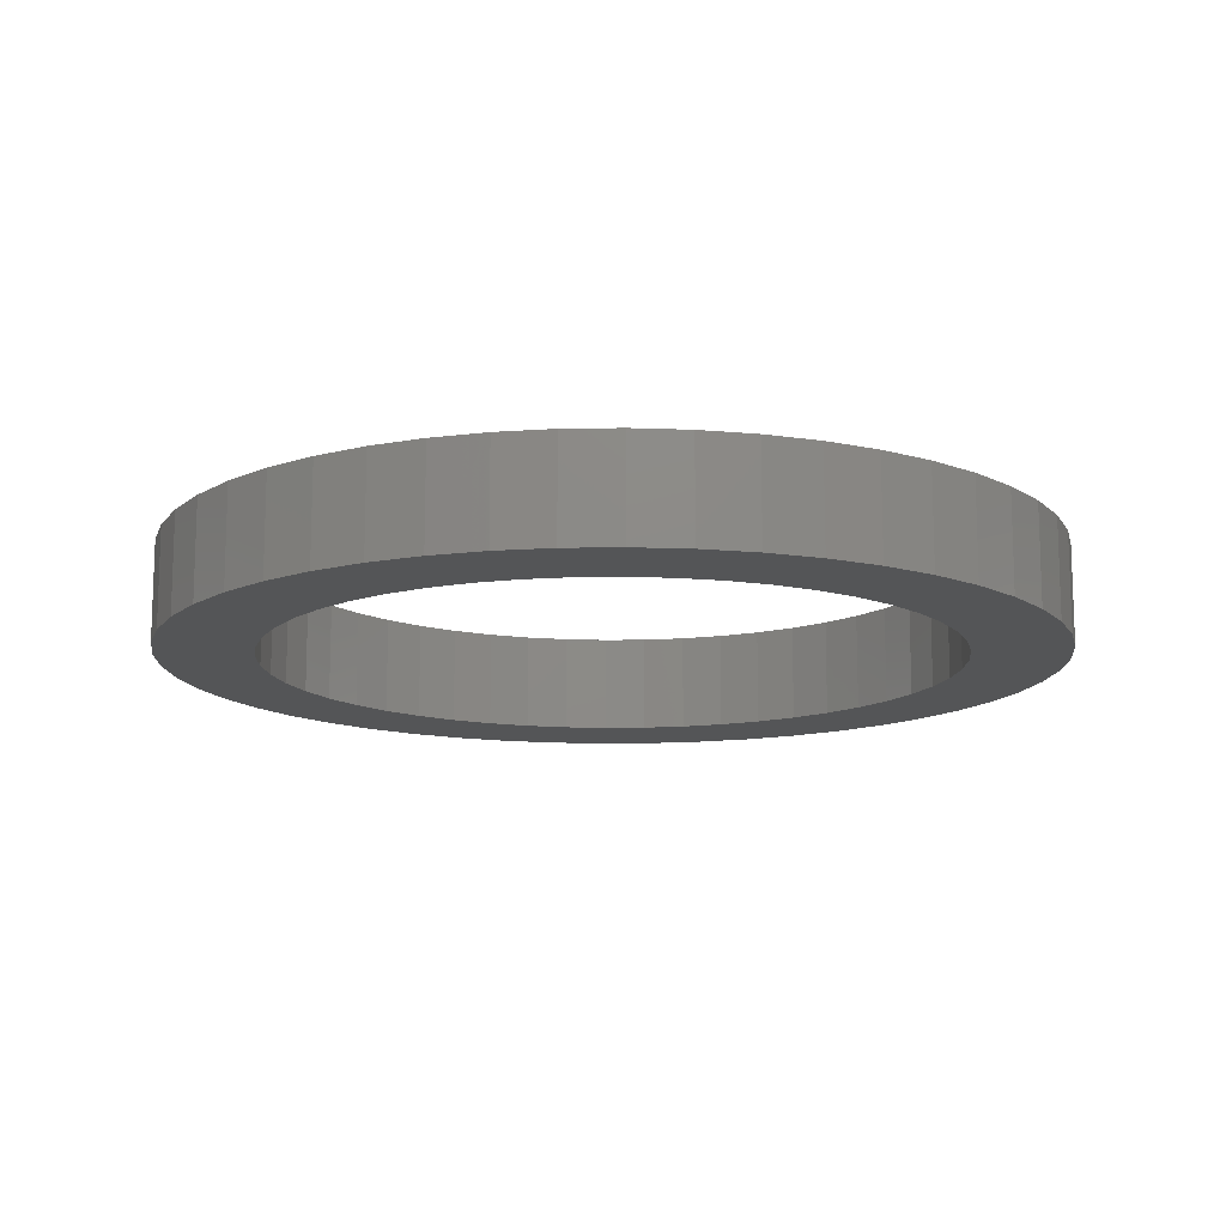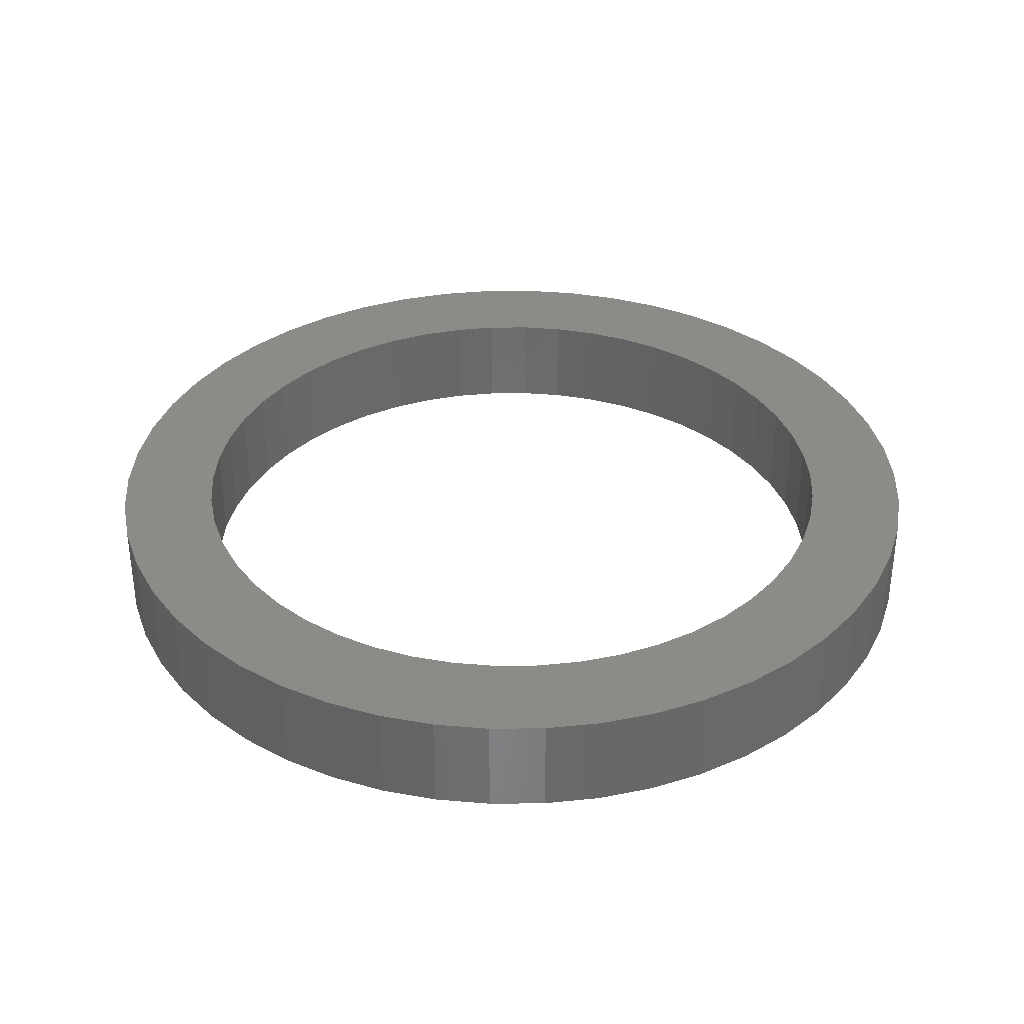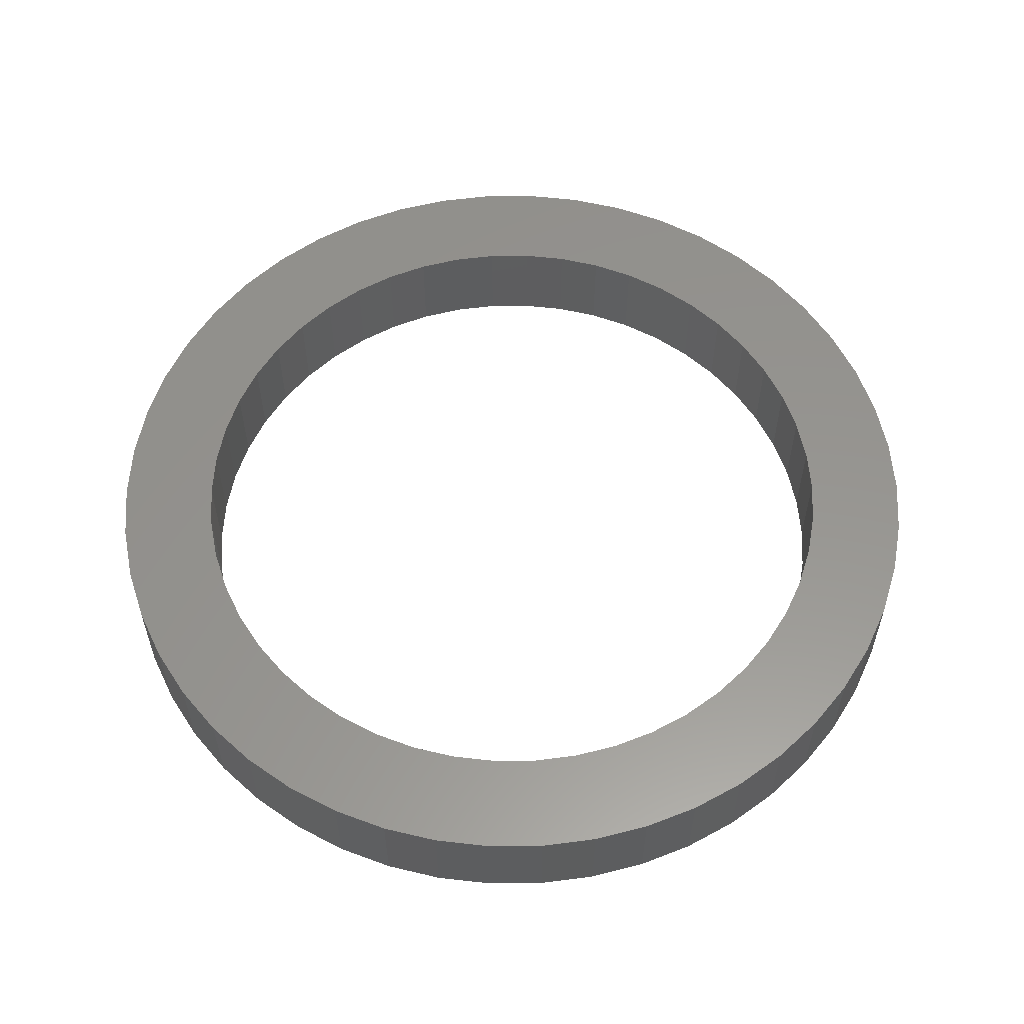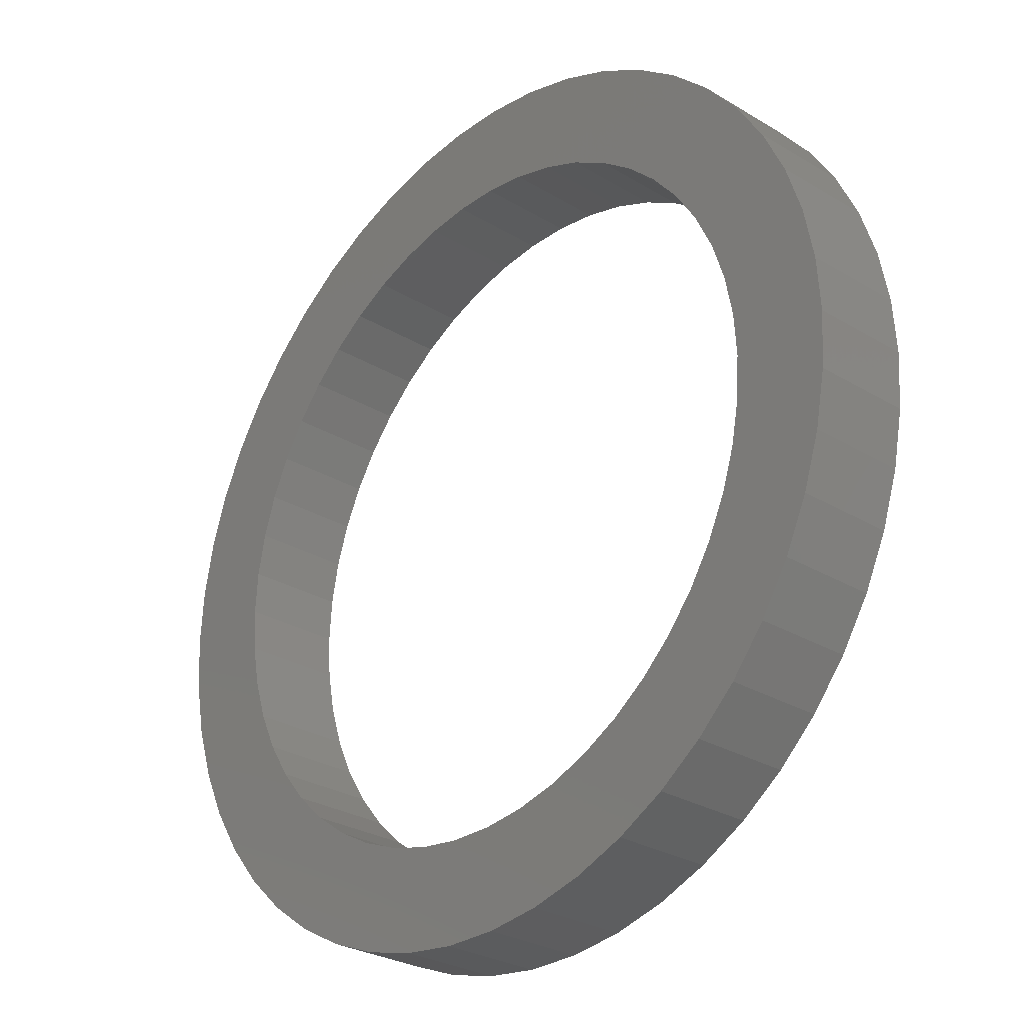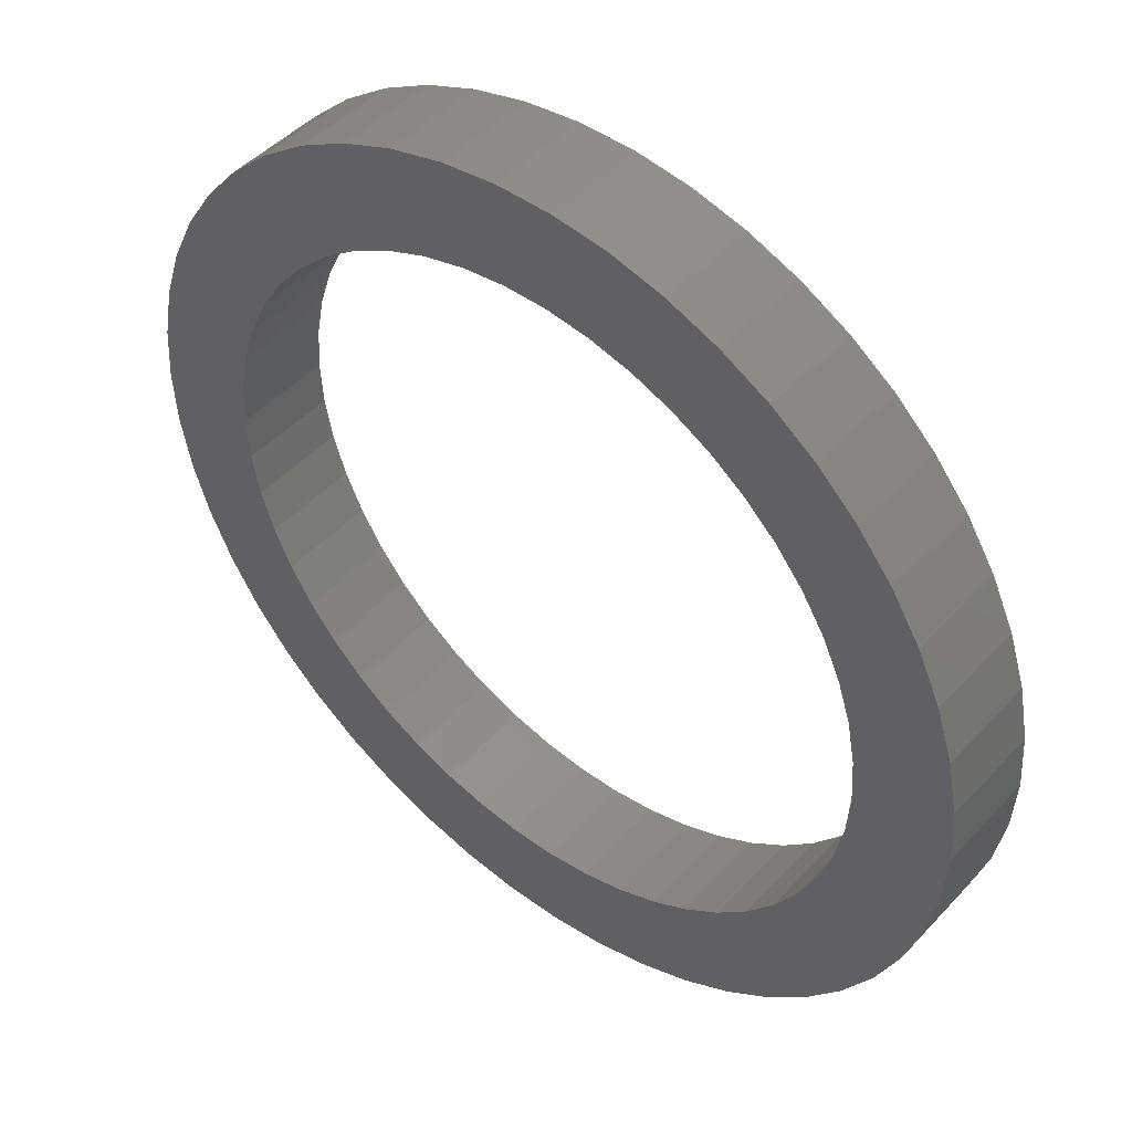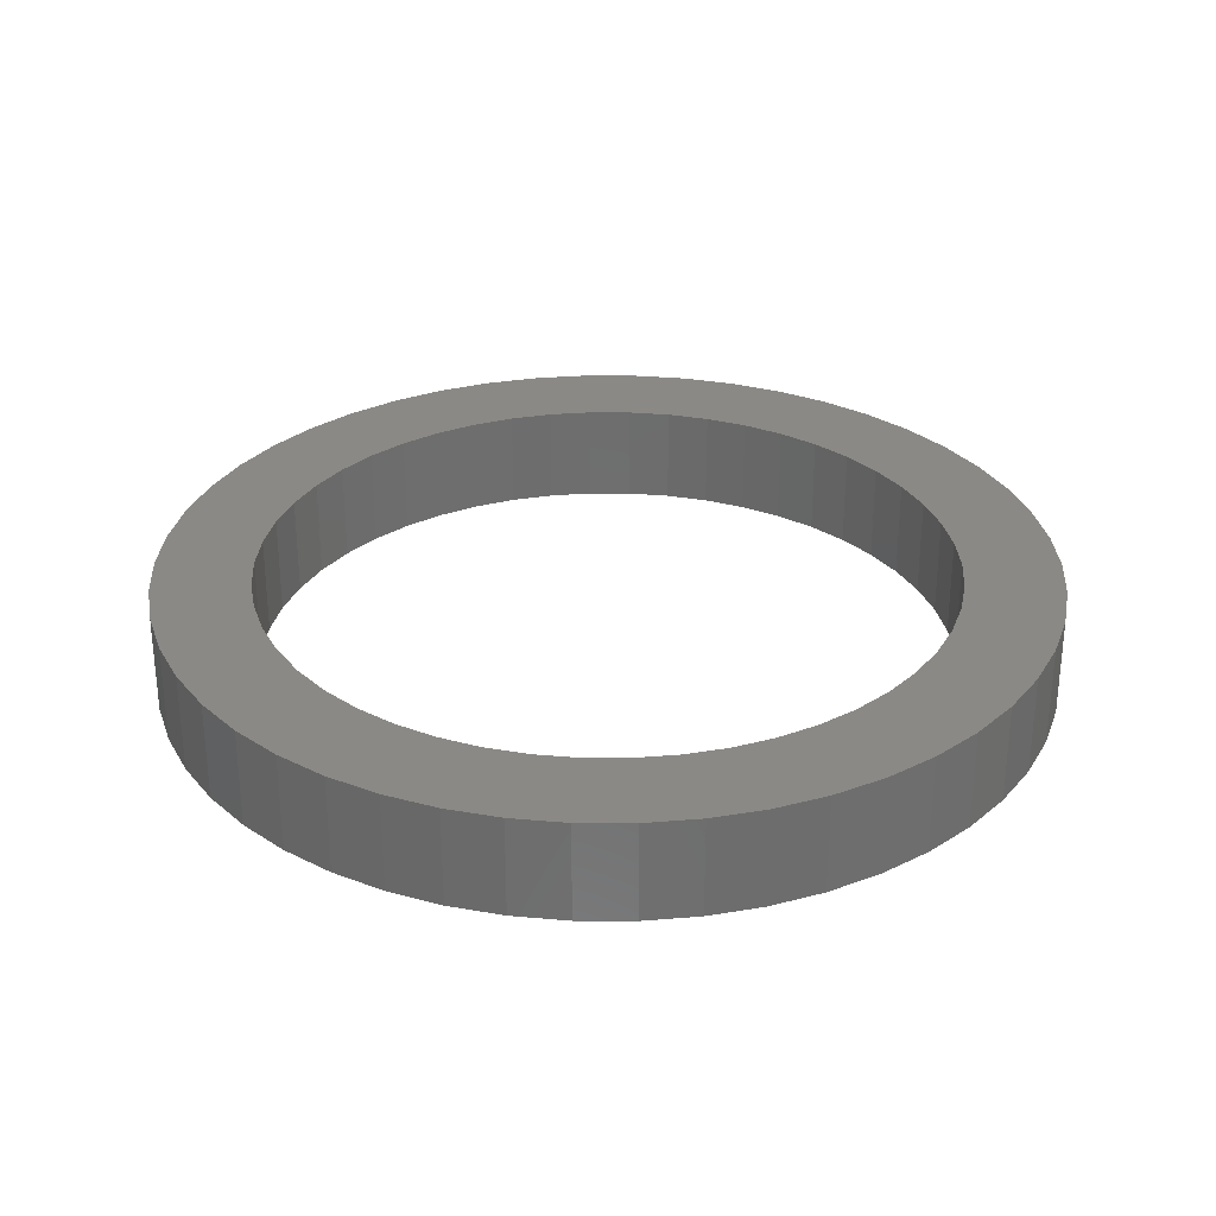
<metadata>
{"format":"stl","ext":"stl","renderer":"f3d","projection":"perspective","resolution":1024,"background":"white","views":[{"elev":-13.2,"azim":-127.4,"up":"+Z"},{"elev":35.0,"azim":-72.7,"up":"+Z"},{"elev":57.5,"azim":114.7,"up":"+Z"},{"elev":-28.2,"azim":47.6,"up":"+Y"},{"elev":46.6,"azim":40.0,"up":"+Y"},{"elev":29.8,"azim":-100.5,"up":"+Z"}]}
</metadata>
<code>
# stl→obj: 200 verts, 400 faces
v 57.7 0 13
v 57.24 7.232 0
v 57.24 7.232 13
v 57.7 0 0
v -57.7 0 0
v -57.24 7.232 13
v -57.24 7.232 0
v -57.7 0 13
v 3.623 57.59 0
v -3.623 57.59 13
v 3.623 57.59 13
v -3.623 57.59 0
v -3.623 -57.59 0
v 3.623 -57.59 13
v -3.623 -57.59 13
v 3.623 -57.59 0
v 42.06 39.5 0
v 36.78 44.46 13
v 42.06 39.5 13
v 36.78 44.46 0
v -36.78 44.46 0
v -42.06 39.5 13
v -36.78 44.46 13
v -42.06 39.5 0
v -17.83 54.88 0
v -24.57 52.21 13
v -17.83 54.88 13
v -24.57 52.21 0
v 46.68 -33.92 13
v 50.56 -27.8 0
v 50.56 -27.8 13
v 46.68 -33.92 0
v 53.65 21.24 13
v 50.56 27.8 0
v 50.56 27.8 13
v 53.65 21.24 0
v 55.89 14.35 0
v 55.89 14.35 13
v 46.68 33.92 0
v 46.68 33.92 13
v 24.57 52.21 0
v 17.83 54.88 13
v 24.57 52.21 13
v 17.83 54.88 0
v 10.81 56.68 13
v 10.81 56.68 0
v 30.92 48.72 0
v 30.92 48.72 13
v -53.65 21.24 0
v -50.56 27.8 13
v -50.56 27.8 0
v -53.65 21.24 13
v -55.89 14.35 0
v -55.89 14.35 13
v -30.92 48.72 13
v -30.92 48.72 0
v -10.81 56.68 13
v -10.81 56.68 0
v 10.81 -56.68 13
v 10.81 -56.68 0
v 17.83 -54.88 0
v 24.57 -52.21 13
v 17.83 -54.88 13
v 24.57 -52.21 0
v -46.68 33.92 13
v -46.68 33.92 0
v 45 0 13
v 44.65 5.64 13
v 57.24 -7.232 13
v 43.59 11.19 13
v 44.65 -5.64 13
v 41.84 16.57 13
v 55.89 -14.35 13
v 39.43 21.68 13
v 43.59 -11.19 13
v 53.65 -21.24 13
v 36.41 26.45 13
v 32.8 30.8 13
v 28.68 34.67 13
v 24.11 37.99 13
v 19.16 40.72 13
v 13.91 42.8 13
v 8.432 44.2 13
v 2.826 44.91 13
v -2.826 44.91 13
v -8.432 44.2 13
v -13.91 42.8 13
v -19.16 40.72 13
v -24.11 37.99 13
v -28.68 34.67 13
v -32.8 30.8 13
v -36.41 26.45 13
v -39.43 21.68 13
v -41.84 16.57 13
v -43.59 11.19 13
v 41.84 -16.57 13
v 39.43 -21.68 13
v 36.41 -26.45 13
v 42.06 -39.5 13
v 32.8 -30.8 13
v 36.78 -44.46 13
v 28.68 -34.67 13
v 30.92 -48.72 13
v 24.11 -37.99 13
v 19.16 -40.72 13
v 13.91 -42.8 13
v 8.432 -44.2 13
v 2.826 -44.91 13
v -2.826 -44.91 13
v -8.432 -44.2 13
v -10.81 -56.68 13
v -13.91 -42.8 13
v -17.83 -54.88 13
v -19.16 -40.72 13
v -24.57 -52.21 13
v -24.11 -37.99 13
v -30.92 -48.72 13
v -28.68 -34.67 13
v -36.78 -44.46 13
v -32.8 -30.8 13
v -42.06 -39.5 13
v -36.41 -26.45 13
v -46.68 -33.92 13
v -39.43 -21.68 13
v -50.56 -27.8 13
v -41.84 -16.57 13
v -53.65 -21.24 13
v -43.59 -11.19 13
v -55.89 -14.35 13
v -44.65 -5.64 13
v -57.24 -7.232 13
v -45 0 13
v -44.65 5.64 13
v 57.24 -7.232 0
v 30.92 -48.72 0
v 55.89 -14.35 0
v -50.56 -27.8 0
v -53.65 -21.24 0
v 45 0 0
v 44.65 -5.64 0
v 43.59 -11.19 0
v 53.65 -21.24 0
v 44.65 5.64 0
v 41.84 -16.57 0
v 39.43 -21.68 0
v 43.59 11.19 0
v 36.41 -26.45 0
v 42.06 -39.5 0
v 32.8 -30.8 0
v 36.78 -44.46 0
v 28.68 -34.67 0
v 24.11 -37.99 0
v 19.16 -40.72 0
v 13.91 -42.8 0
v 8.432 -44.2 0
v 2.826 -44.91 0
v -2.826 -44.91 0
v -8.432 -44.2 0
v -10.81 -56.68 0
v -13.91 -42.8 0
v -17.83 -54.88 0
v -19.16 -40.72 0
v -24.57 -52.21 0
v -24.11 -37.99 0
v -30.92 -48.72 0
v -28.68 -34.67 0
v -36.78 -44.46 0
v -32.8 -30.8 0
v -42.06 -39.5 0
v -36.41 -26.45 0
v -46.68 -33.92 0
v -39.43 -21.68 0
v -41.84 -16.57 0
v -43.59 -11.19 0
v 41.84 16.57 0
v 39.43 21.68 0
v 36.41 26.45 0
v 32.8 30.8 0
v 28.68 34.67 0
v 24.11 37.99 0
v 19.16 40.72 0
v 13.91 42.8 0
v 8.432 44.2 0
v 2.826 44.91 0
v -2.826 44.91 0
v -8.432 44.2 0
v -13.91 42.8 0
v -19.16 40.72 0
v -24.11 37.99 0
v -28.68 34.67 0
v -32.8 30.8 0
v -36.41 26.45 0
v -39.43 21.68 0
v -41.84 16.57 0
v -43.59 11.19 0
v -44.65 5.64 0
v -45 0 0
v -55.89 -14.35 0
v -44.65 -5.64 0
v -57.24 -7.232 0
f 1 2 3
f 2 1 4
f 5 6 7
f 6 5 8
f 9 10 11
f 10 9 12
f 13 14 15
f 14 13 16
f 17 18 19
f 18 17 20
f 21 22 23
f 22 21 24
f 25 26 27
f 26 25 28
f 29 30 31
f 30 29 32
f 33 34 35
f 34 33 36
f 3 37 38
f 37 3 2
f 35 39 40
f 39 35 34
f 41 42 43
f 42 41 44
f 44 45 42
f 45 44 46
f 47 43 48
f 43 47 41
f 49 50 51
f 50 49 52
f 53 52 49
f 52 53 54
f 28 55 26
f 55 28 56
f 12 57 10
f 57 12 58
f 16 59 14
f 59 16 60
f 61 62 63
f 62 61 64
f 38 36 33
f 36 38 37
f 40 17 19
f 17 40 39
f 46 11 45
f 11 46 9
f 20 48 18
f 48 20 47
f 51 65 66
f 65 51 50
f 66 22 24
f 22 66 65
f 7 54 53
f 54 7 6
f 67 1 3
f 68 3 38
f 1 67 69
f 70 38 33
f 71 69 67
f 72 33 35
f 69 71 73
f 74 35 40
f 75 73 71
f 73 75 76
f 3 68 67
f 38 70 68
f 77 40 19
f 33 72 70
f 35 74 72
f 78 19 18
f 40 77 74
f 19 78 77
f 79 18 48
f 18 79 78
f 80 48 43
f 48 80 79
f 43 81 80
f 42 81 43
f 42 82 81
f 45 82 42
f 45 83 82
f 11 83 45
f 11 84 83
f 11 85 84
f 10 85 11
f 10 86 85
f 57 86 10
f 57 87 86
f 27 87 57
f 27 88 87
f 26 88 27
f 88 26 89
f 55 89 26
f 89 55 90
f 23 90 55
f 90 23 91
f 22 91 23
f 91 22 92
f 65 92 22
f 92 65 93
f 50 93 65
f 93 50 94
f 94 52 95
f 52 94 50
f 96 76 75
f 76 96 31
f 97 31 96
f 31 97 29
f 98 29 97
f 29 98 99
f 100 99 98
f 99 100 101
f 102 101 100
f 101 102 103
f 104 103 102
f 103 104 62
f 105 62 104
f 105 63 62
f 106 63 105
f 106 59 63
f 107 59 106
f 107 14 59
f 108 14 107
f 109 14 108
f 109 15 14
f 110 15 109
f 110 111 15
f 112 111 110
f 112 113 111
f 114 113 112
f 115 114 116
f 114 115 113
f 117 116 118
f 116 117 115
f 119 118 120
f 121 120 122
f 118 119 117
f 123 122 124
f 125 124 126
f 120 121 119
f 127 126 128
f 129 128 130
f 122 123 121
f 131 130 132
f 54 95 52
f 95 54 133
f 124 125 123
f 6 133 54
f 126 127 125
f 133 6 132
f 128 129 127
f 8 132 6
f 130 131 129
f 132 8 131
f 56 23 55
f 23 56 21
f 58 27 57
f 27 58 25
f 69 4 1
f 4 69 134
f 64 103 62
f 103 64 135
f 73 134 69
f 134 73 136
f 137 127 138
f 127 137 125
f 139 4 134
f 140 134 136
f 4 139 2
f 141 136 142
f 143 2 139
f 144 142 30
f 2 143 37
f 145 30 32
f 146 37 143
f 37 146 36
f 134 140 139
f 136 141 140
f 147 32 148
f 142 144 141
f 30 145 144
f 149 148 150
f 32 147 145
f 148 149 147
f 151 150 135
f 150 151 149
f 152 135 64
f 135 152 151
f 64 153 152
f 61 153 64
f 61 154 153
f 60 154 61
f 60 155 154
f 16 155 60
f 16 156 155
f 16 157 156
f 13 157 16
f 13 158 157
f 159 158 13
f 159 160 158
f 161 160 159
f 161 162 160
f 163 162 161
f 162 163 164
f 165 164 163
f 164 165 166
f 167 166 165
f 166 167 168
f 169 168 167
f 168 169 170
f 171 170 169
f 170 171 172
f 137 172 171
f 172 137 173
f 173 138 174
f 138 173 137
f 175 36 146
f 36 175 34
f 176 34 175
f 34 176 39
f 177 39 176
f 39 177 17
f 178 17 177
f 17 178 20
f 179 20 178
f 20 179 47
f 180 47 179
f 47 180 41
f 181 41 180
f 181 44 41
f 182 44 181
f 182 46 44
f 183 46 182
f 183 9 46
f 184 9 183
f 185 9 184
f 185 12 9
f 186 12 185
f 186 58 12
f 187 58 186
f 187 25 58
f 188 25 187
f 28 188 189
f 188 28 25
f 56 189 190
f 189 56 28
f 21 190 191
f 24 191 192
f 190 21 56
f 66 192 193
f 51 193 194
f 191 24 21
f 49 194 195
f 53 195 196
f 192 66 24
f 7 196 197
f 198 174 138
f 174 198 199
f 193 51 66
f 200 199 198
f 194 49 51
f 199 200 197
f 195 53 49
f 5 197 200
f 196 7 53
f 197 5 7
f 31 142 76
f 142 31 30
f 138 129 198
f 129 138 127
f 60 63 59
f 63 60 61
f 150 99 101
f 99 150 148
f 99 32 29
f 32 99 148
f 135 101 103
f 101 135 150
f 76 136 73
f 136 76 142
f 159 15 111
f 15 159 13
f 163 113 115
f 113 163 161
f 161 111 113
f 111 161 159
f 169 119 121
f 119 169 167
f 198 131 200
f 131 198 129
f 200 8 5
f 8 200 131
f 165 115 117
f 115 165 163
f 167 117 119
f 117 167 165
f 171 125 137
f 125 171 123
f 169 123 171
f 123 169 121
f 139 68 143
f 68 139 67
f 132 196 133
f 196 132 197
f 185 84 85
f 84 185 184
f 156 109 108
f 109 156 157
f 179 78 79
f 78 179 178
f 191 90 91
f 90 191 190
f 188 87 88
f 87 188 187
f 144 75 141
f 75 144 96
f 175 74 176
f 74 175 72
f 143 70 146
f 70 143 68
f 176 77 177
f 77 176 74
f 182 81 82
f 81 182 181
f 180 79 80
f 79 180 179
f 94 193 93
f 193 94 194
f 92 191 91
f 191 92 192
f 95 194 94
f 194 95 195
f 187 86 87
f 86 187 186
f 153 106 105
f 106 153 154
f 152 105 104
f 105 152 153
f 146 72 175
f 72 146 70
f 177 78 178
f 78 177 77
f 183 82 83
f 82 183 182
f 184 83 84
f 83 184 183
f 181 80 81
f 80 181 180
f 93 192 92
f 192 93 193
f 133 195 95
f 195 133 196
f 189 88 89
f 88 189 188
f 190 89 90
f 89 190 189
f 186 85 86
f 85 186 185
f 147 97 145
f 97 147 98
f 141 71 140
f 71 141 75
f 151 104 102
f 104 151 152
f 145 96 144
f 96 145 97
f 140 67 139
f 67 140 71
f 126 174 128
f 174 126 173
f 155 108 107
f 108 155 156
f 149 102 100
f 102 149 151
f 160 114 112
f 114 160 162
f 164 118 116
f 118 164 166
f 158 112 110
f 112 158 160
f 120 170 122
f 170 120 168
f 166 120 118
f 120 166 168
f 124 173 126
f 173 124 172
f 128 199 130
f 199 128 174
f 130 197 132
f 197 130 199
f 149 98 147
f 98 149 100
f 154 107 106
f 107 154 155
f 162 116 114
f 116 162 164
f 157 110 109
f 110 157 158
f 122 172 124
f 172 122 170

</code>
